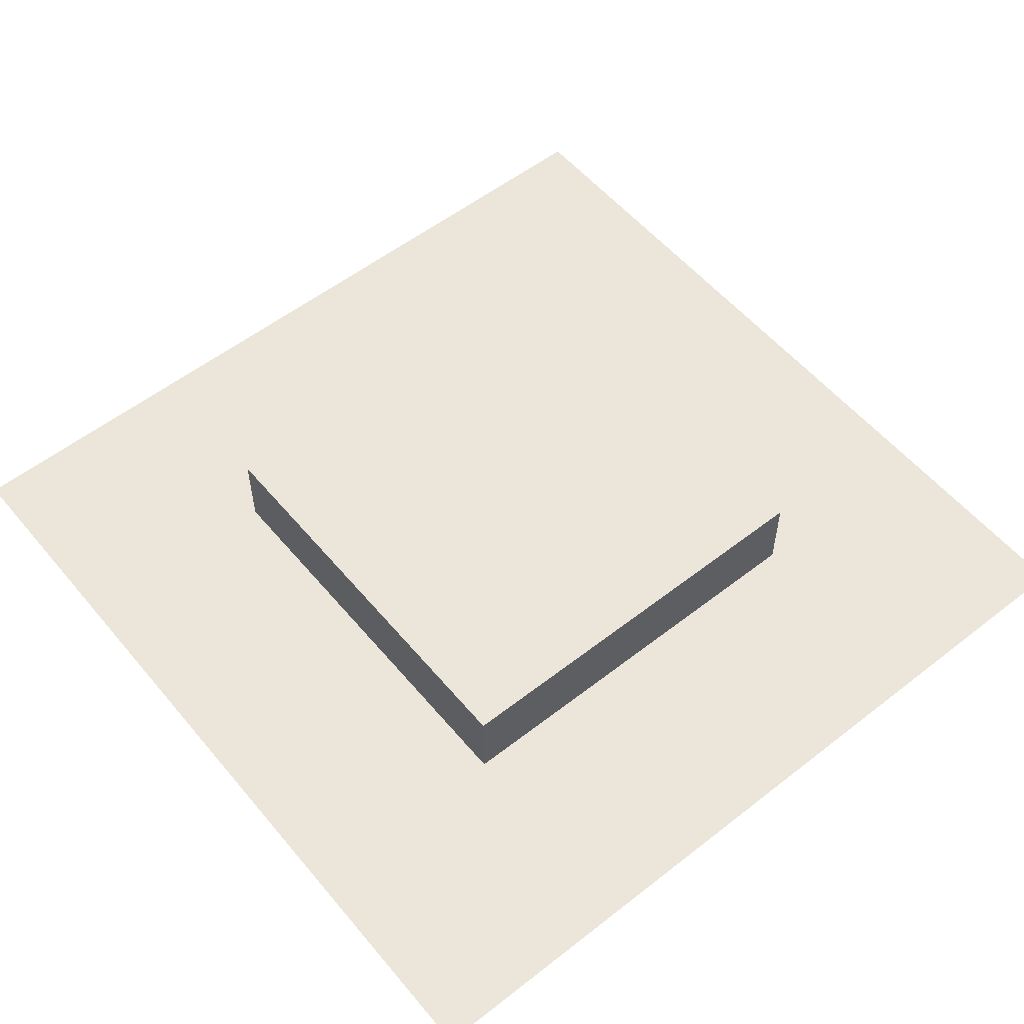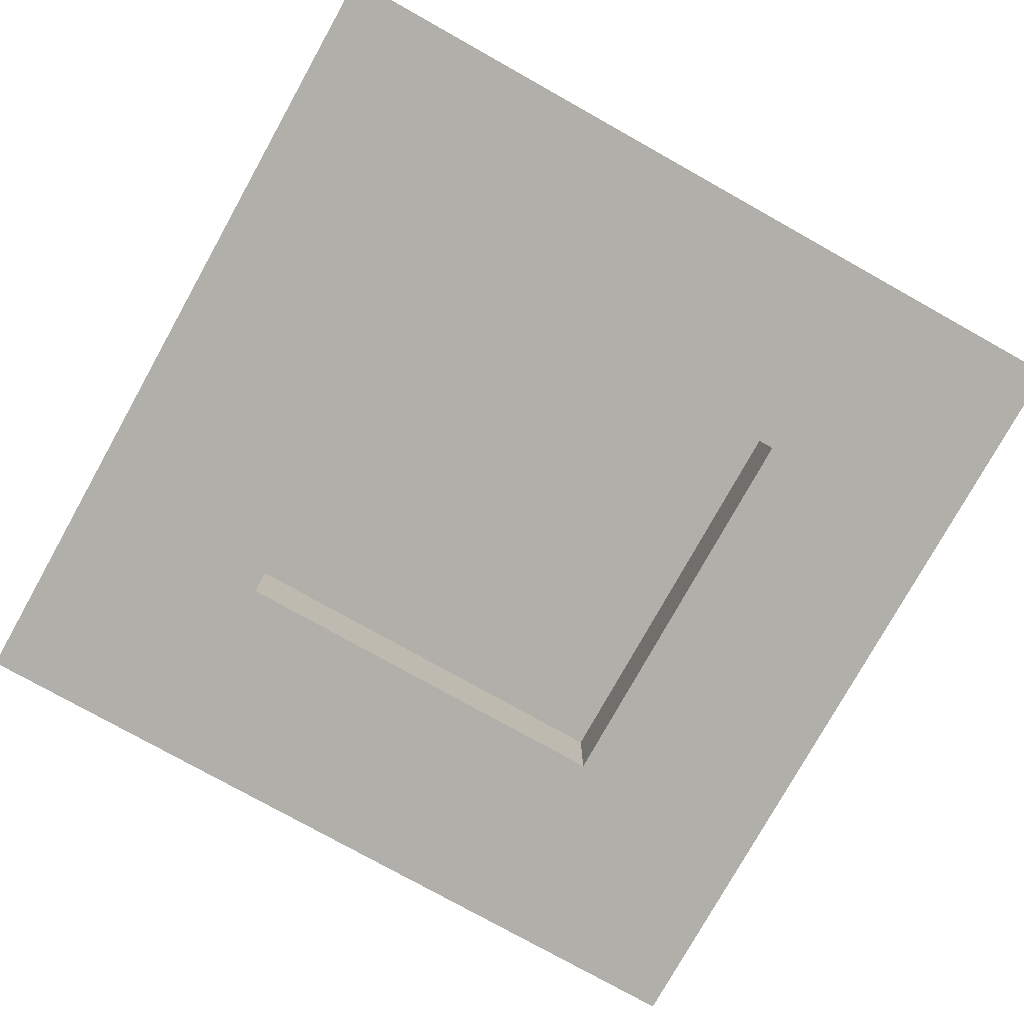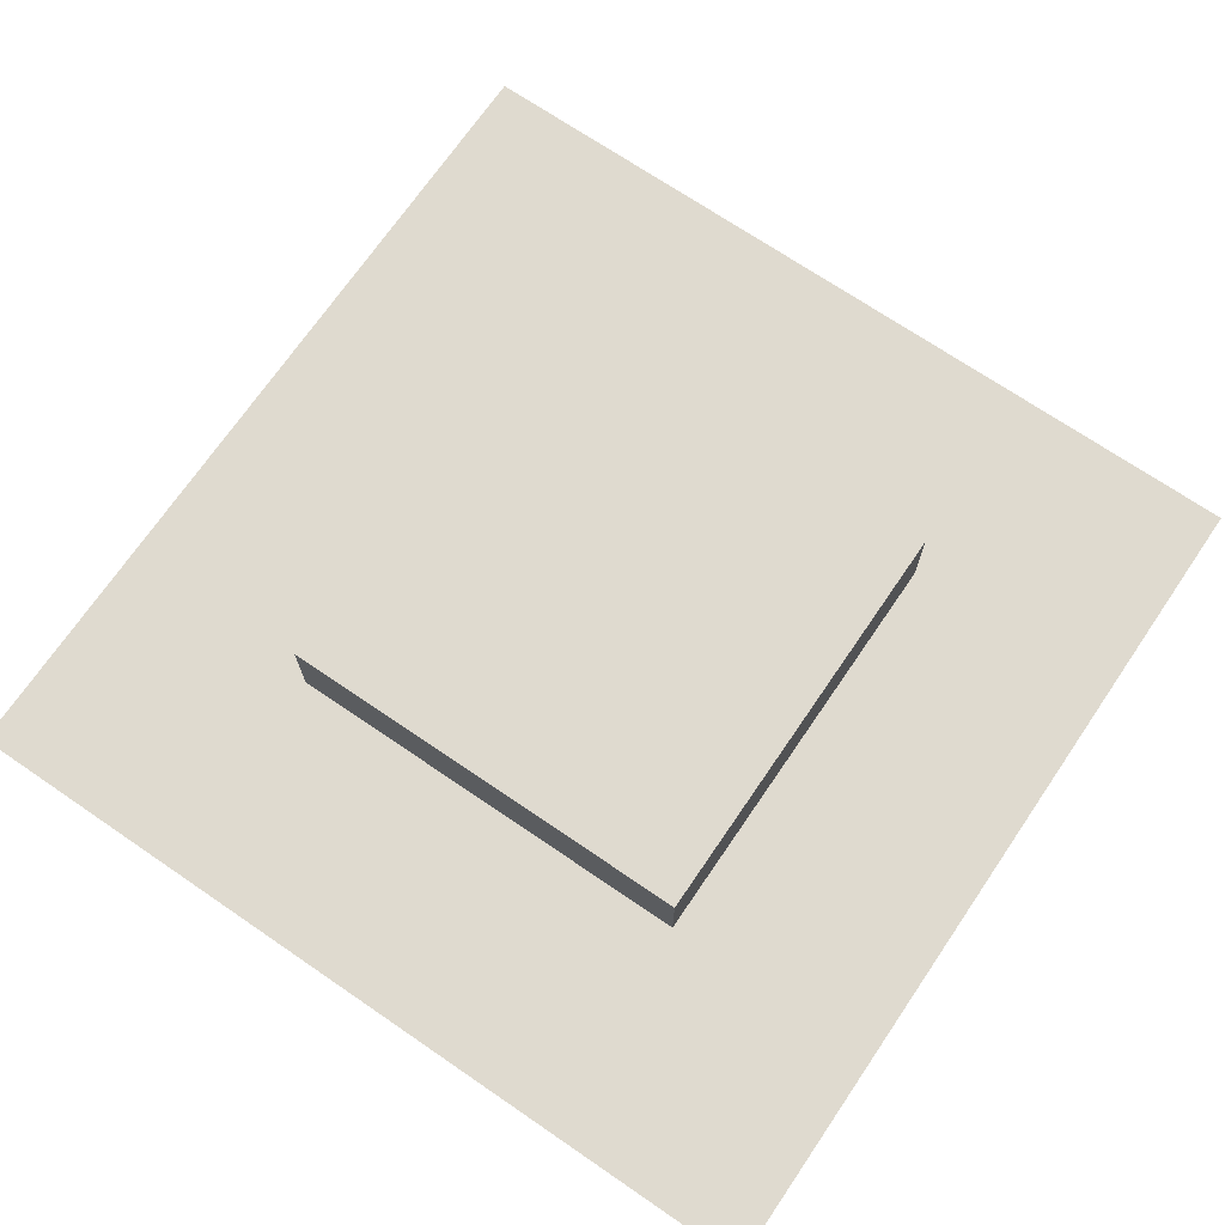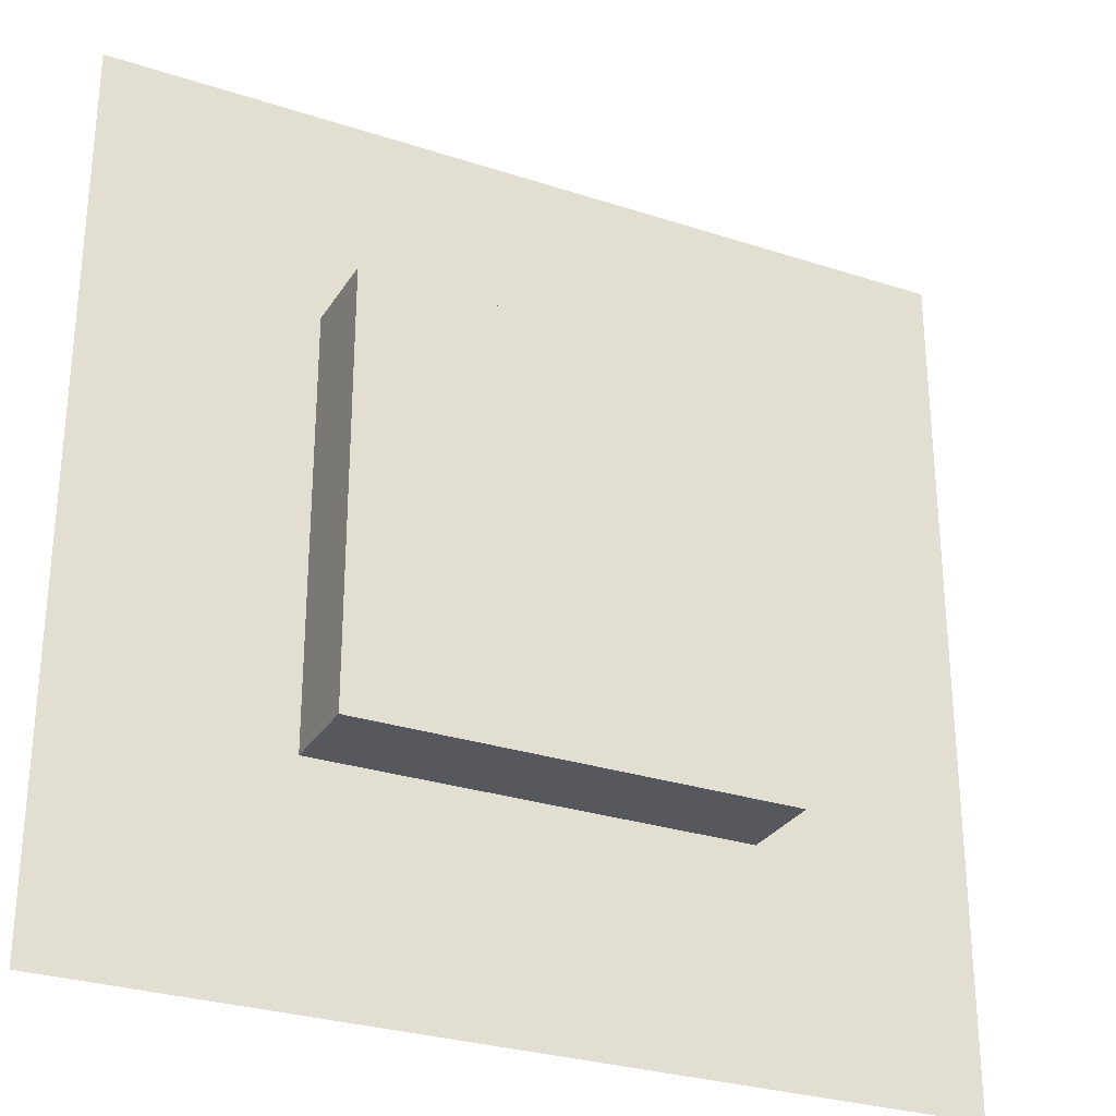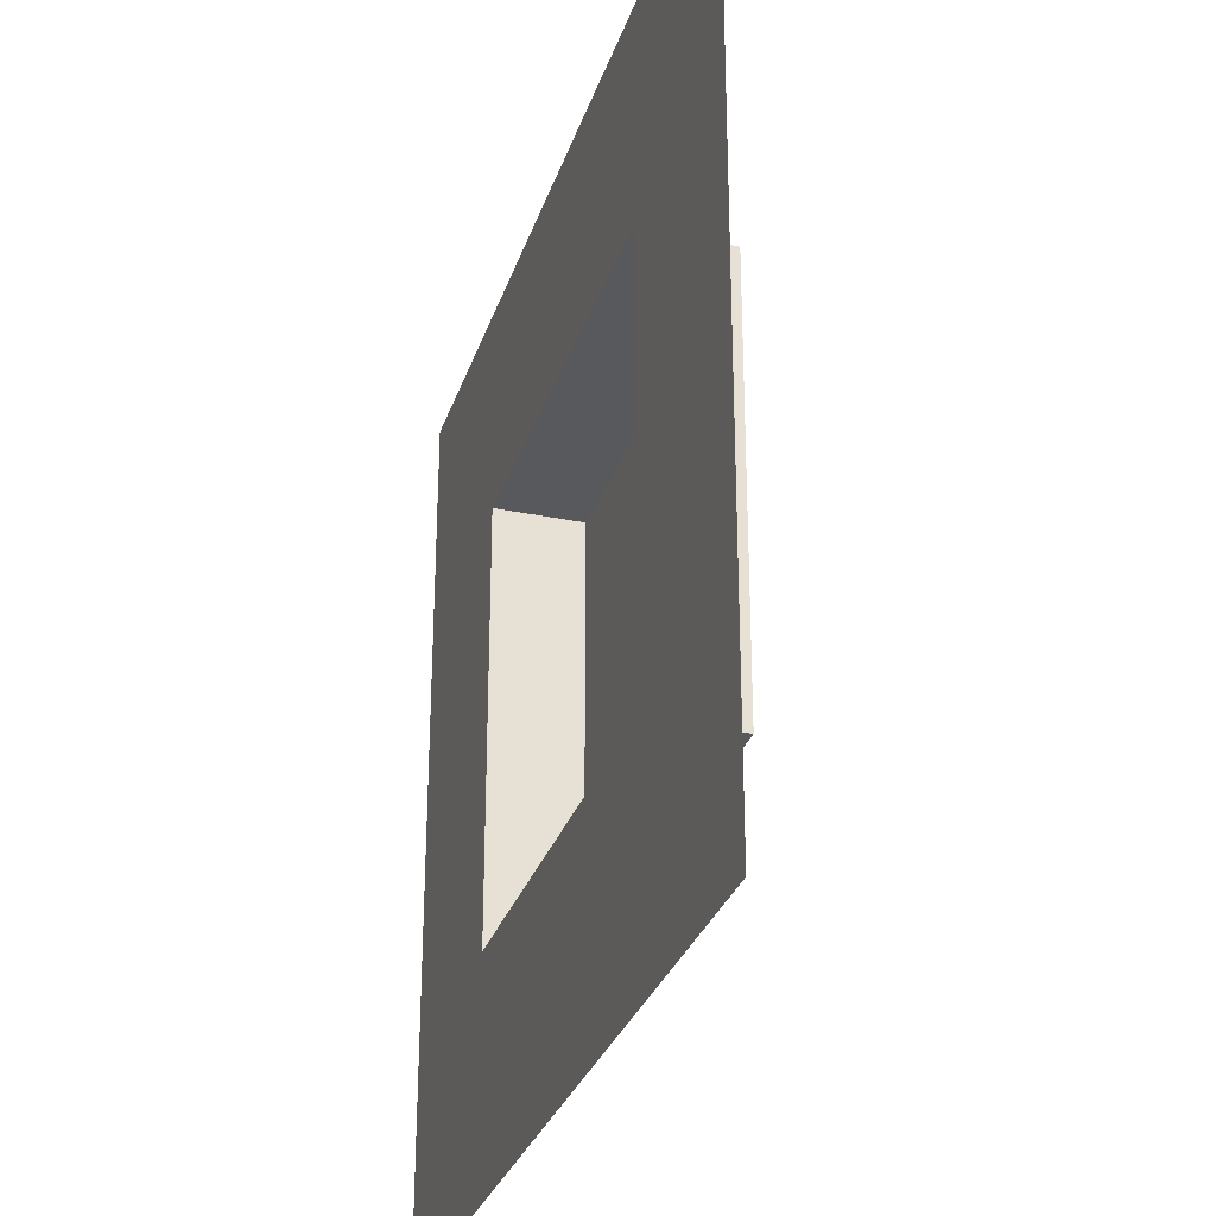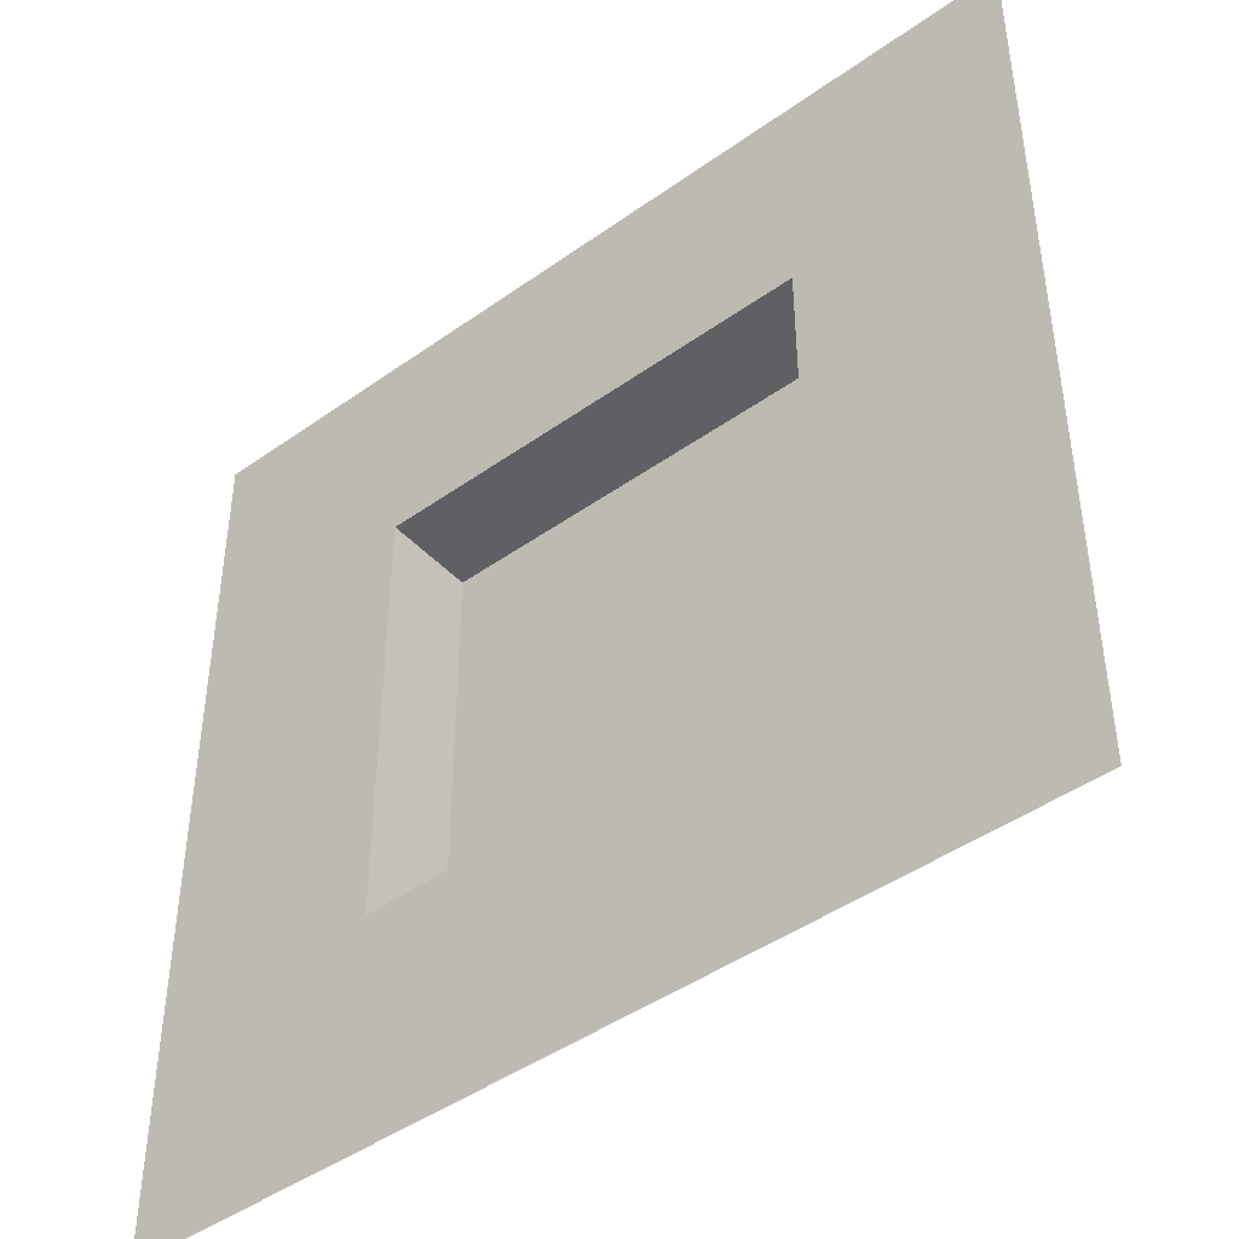
<metadata>
{"format":"obj","ext":"obj","renderer":"f3d","projection":"perspective","resolution":1024,"background":"white","views":[{"elev":55.7,"azim":-129.3,"up":"+Z"},{"elev":-78.0,"azim":150.8,"up":"+Z"},{"elev":70.9,"azim":-55.7,"up":"+Z"},{"elev":-28.9,"azim":-26.0,"up":"+Y"},{"elev":-30.0,"azim":-106.7,"up":"+Y"},{"elev":-44.8,"azim":-140.4,"up":"+Y"}]}
</metadata>
<code>
g wall-a-flat-window
v -0.2466 0.7466 0 1 1 1
v -0.2466 0.2534 0 1 1 1
v -0.2466 0.7466 0.1 1 1 1
v -0.2466 0.2534 0.1 1 1 1
v 0.2466 0.2534 0 1 1 1
v 0.2466 0.7466 0 1 1 1
v 0.2466 0.2534 0.1 1 1 1
v 0.2466 0.7466 0.1 1 1 1
v -0.2989 0.7989 0 1 1 1
v -0.2989 0.2011 0 1 1 1
v 0.2989 0.7989 0 1 1 1
v 0.2989 0.2011 0 1 1 1
v -0.5 1 0 1 1 1
v -0.5 0 0 1 1 1
v 0.5 1 0 1 1 1
v 0.5 0 0 1 1 1
f 3 2 1
f 2 3 4
f 7 6 5
f 6 7 8
f 2 7 5
f 7 2 4
f 3 6 8
f 6 3 1
f 2 9 1
f 1 9 6
f 2 10 9
f 11 6 9
f 10 2 12
f 11 5 6
f 12 5 11
f 5 12 2
f 3 7 4
f 7 3 8
f 10 13 9
f 9 13 11
f 10 14 13
f 15 11 13
f 14 10 16
f 15 12 11
f 16 12 15
f 12 16 10
g wall-a-flat-window
f 3 2 1
f 2 3 4
f 7 6 5
f 6 7 8
f 2 7 5
f 7 2 4
f 3 6 8
f 6 3 1
f 2 9 1
f 1 9 6
f 2 10 9
f 11 6 9
f 10 2 12
f 11 5 6
f 12 5 11
f 5 12 2
f 3 7 4
f 7 3 8
f 10 13 9
f 9 13 11
f 10 14 13
f 15 11 13
f 14 10 16
f 15 12 11
f 16 12 15
f 12 16 10

</code>
